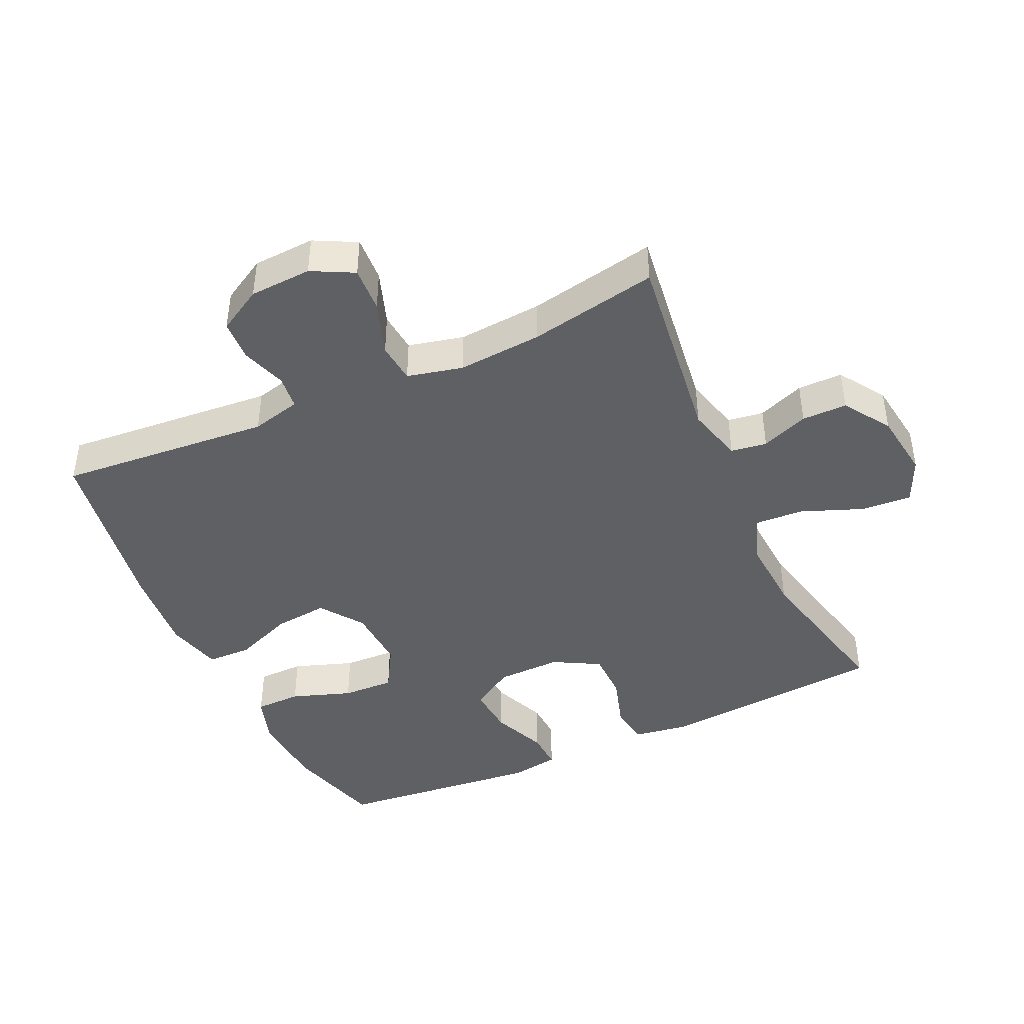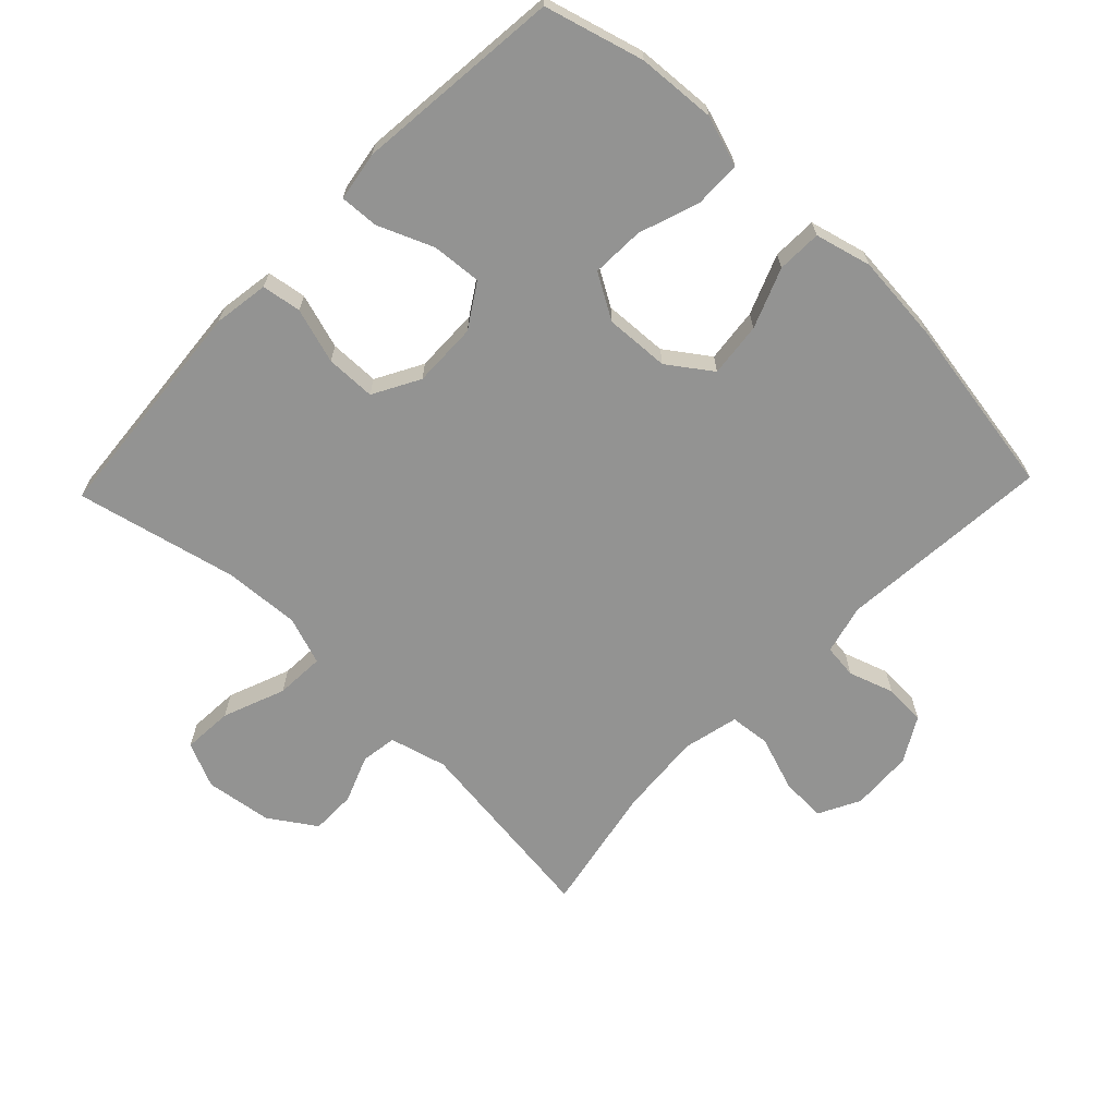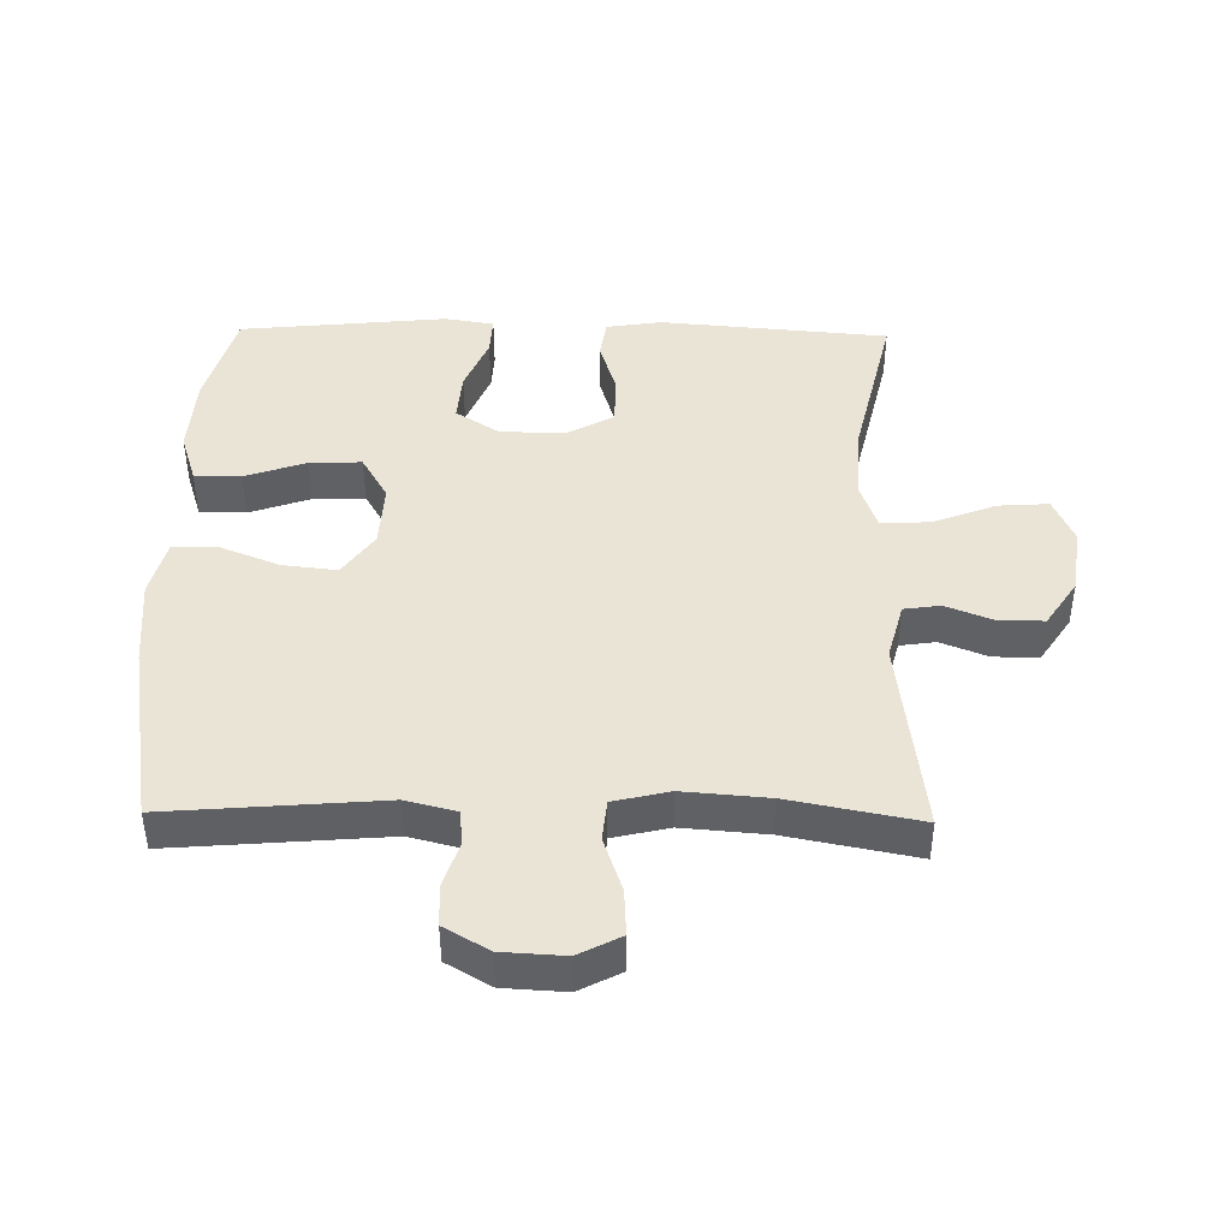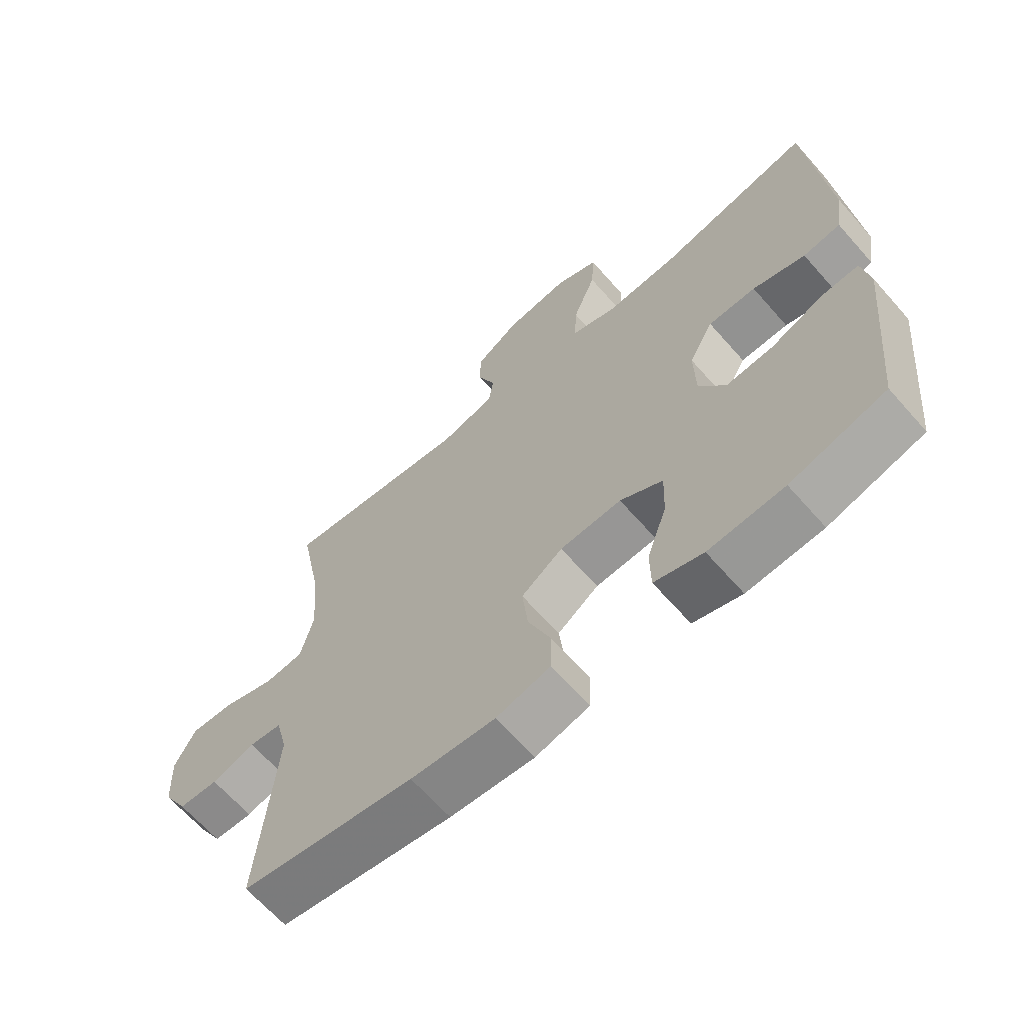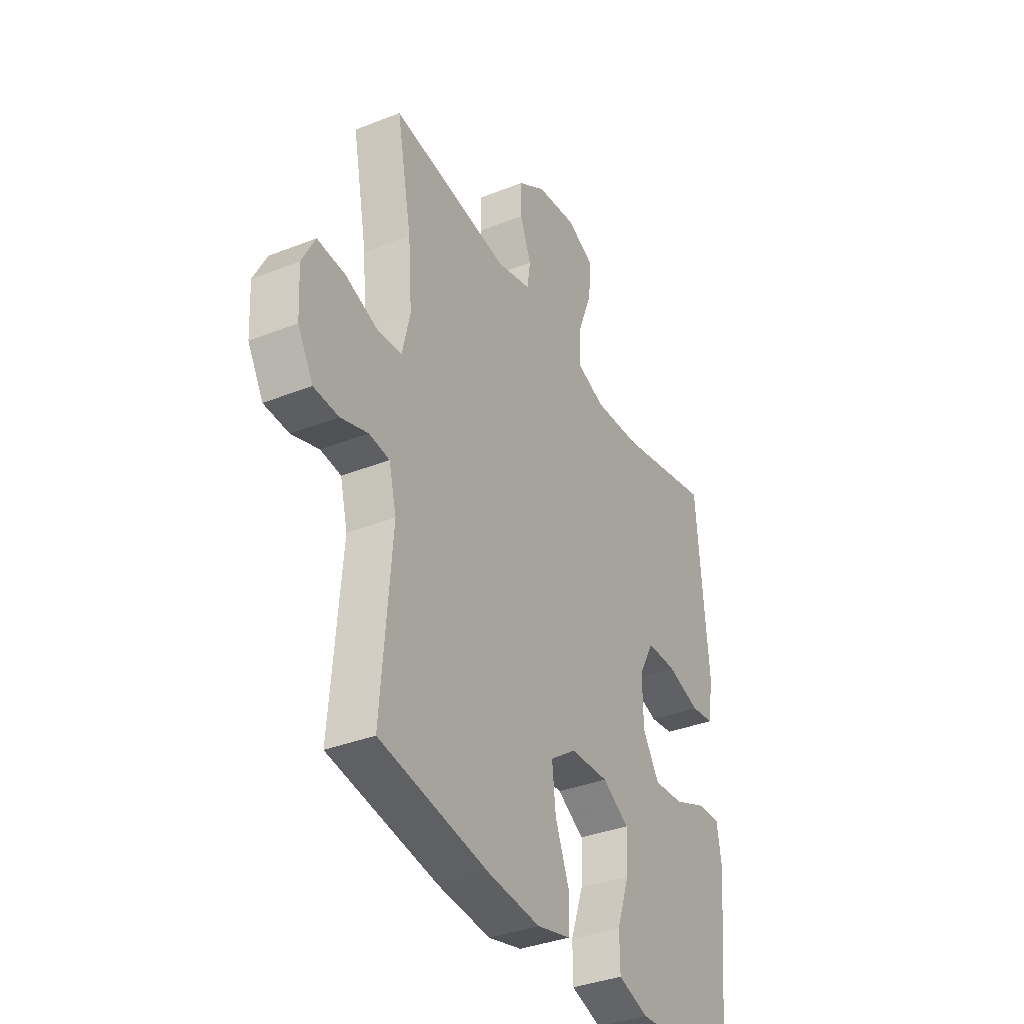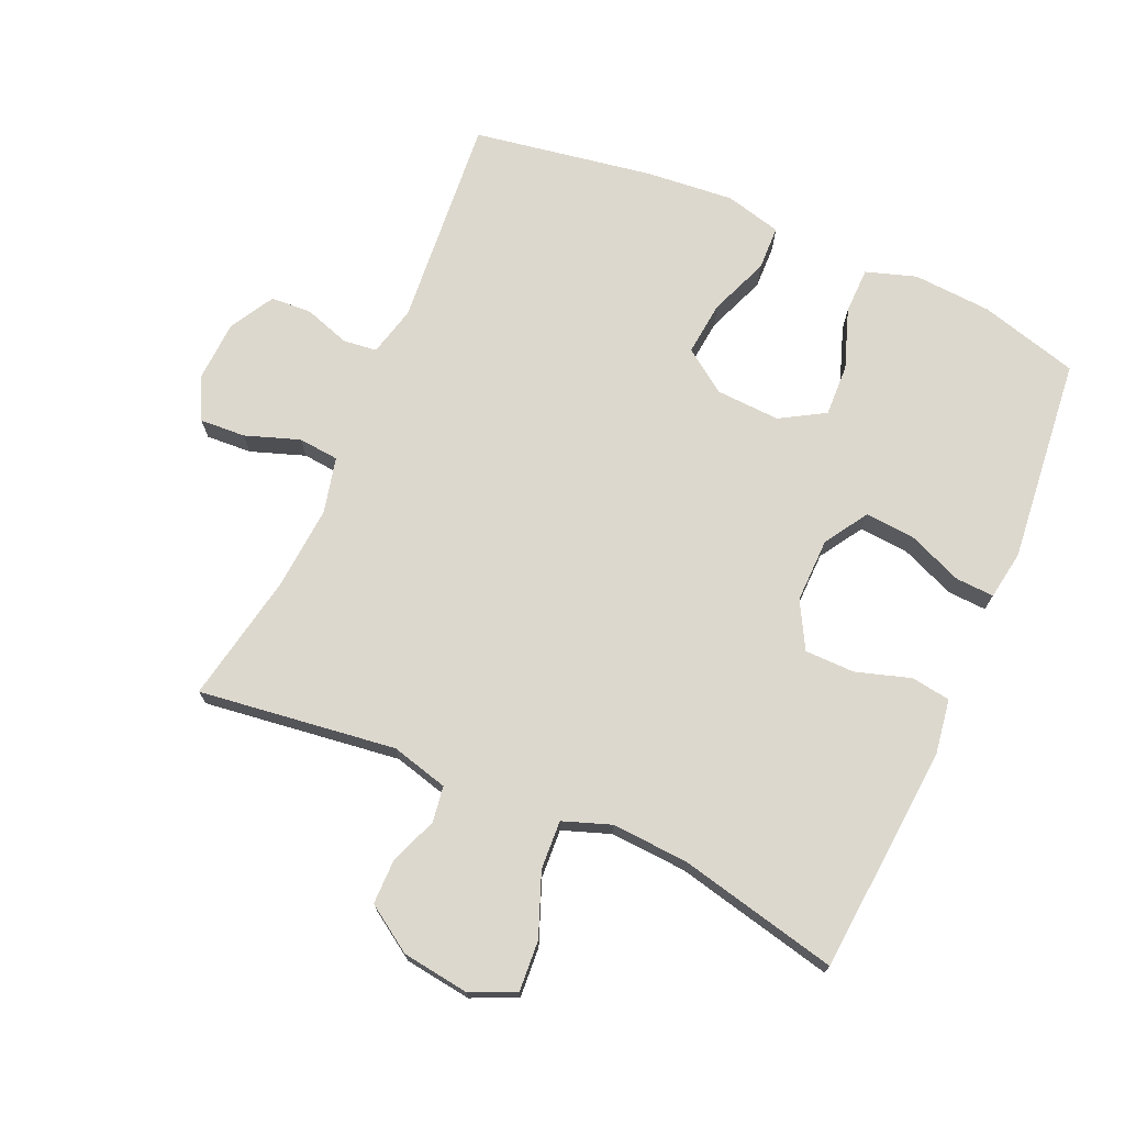
<metadata>
{"format":"obj","ext":"obj","renderer":"f3d","projection":"perspective","resolution":1024,"background":"white","views":[{"elev":-43.2,"azim":-65.3,"up":"+Y"},{"elev":-66.6,"azim":136.2,"up":"+Y"},{"elev":43.8,"azim":-89.0,"up":"+Y"},{"elev":-65.7,"azim":41.4,"up":"+Z"},{"elev":-36.1,"azim":-62.6,"up":"+Z"},{"elev":72.3,"azim":23.7,"up":"+Y"}]}
</metadata>
<code>
v -0.5 0.07 -0.5
v -0.473 0.07 -0.174
v -0.492 0.07 -0.098
v -0.544 0.07 -0.092
v -0.613 0.07 -0.115
v -0.676 0.07 -0.112
v -0.715 0.07 -0.044
v -0.72 0.07 0.051
v -0.687 0.07 0.115
v -0.617 0.07 0.111
v -0.534 0.07 0.082
v -0.472 0.07 0.088
v -0.452 0.07 0.173
v -0.462 0.07 0.302
v -0.5 0.07 0.5
v -0.198 0.07 0.461
v -0.111 0.07 0.484
v -0.103 0.07 0.539
v -0.131 0.07 0.611
v -0.131 0.07 0.68
v -0.06 0.07 0.727
v 0.042 0.07 0.741
v 0.111 0.07 0.71
v 0.106 0.07 0.633
v 0.069 0.07 0.538
v 0.065 0.07 0.463
v 0.138 0.07 0.437
v 0.255 0.07 0.444
v 0.5 0.07 0.5
v 0.529 0.07 0.152
v 0.516 0.07 0.067
v 0.456 0.07 0.058
v 0.372 0.07 0.084
v 0.296 0.07 0.083
v 0.257 0.07 0.012
v 0.259 0.07 -0.087
v 0.301 0.07 -0.153
v 0.377 0.07 -0.147
v 0.461 0.07 -0.112
v 0.52 0.07 -0.109
v 0.532 0.07 -0.184
v 0.5 0.07 -0.5
v 0.349 0.07 -0.542
v 0.229 0.07 -0.55
v 0.152 0.07 -0.525
v 0.151 0.07 -0.454
v 0.183 0.07 -0.362
v 0.186 0.07 -0.282
v 0.118 0.07 -0.242
v 0.02 0.07 -0.247
v -0.046 0.07 -0.294
v -0.037 0.07 -0.377
v -0.001 0.07 -0.468
v -0.003 0.07 -0.536
v -0.089 0.07 -0.558
v -0.223 0.07 -0.546
v -0.5 0 -0.5
v -0.473 0 -0.174
v -0.492 0 -0.098
v -0.544 0 -0.092
v -0.613 0 -0.115
v -0.676 0 -0.112
v -0.715 0 -0.044
v -0.72 0 0.051
v -0.687 0 0.115
v -0.617 0 0.111
v -0.534 0 0.082
v -0.472 0 0.088
v -0.452 0 0.173
v -0.462 0 0.302
v -0.5 0 0.5
v -0.198 0 0.461
v -0.111 0 0.484
v -0.103 0 0.539
v -0.131 0 0.611
v -0.131 0 0.68
v -0.06 0 0.727
v 0.042 0 0.741
v 0.111 0 0.71
v 0.106 0 0.633
v 0.069 0 0.538
v 0.065 0 0.463
v 0.138 0 0.437
v 0.255 0 0.444
v 0.5 0 0.5
v 0.529 0 0.152
v 0.516 0 0.067
v 0.456 0 0.058
v 0.372 0 0.084
v 0.296 0 0.083
v 0.257 0 0.012
v 0.259 0 -0.087
v 0.301 0 -0.153
v 0.377 0 -0.147
v 0.461 0 -0.112
v 0.52 0 -0.109
v 0.532 0 -0.184
v 0.5 0 -0.5
v 0.349 0 -0.542
v 0.229 0 -0.55
v 0.152 0 -0.525
v 0.151 0 -0.454
v 0.183 0 -0.362
v 0.186 0 -0.282
v 0.118 0 -0.242
v 0.02 0 -0.247
v -0.046 0 -0.294
v -0.037 0 -0.377
v -0.001 0 -0.468
v -0.003 0 -0.536
v -0.089 0 -0.558
v -0.223 0 -0.546
f 56 1 2
f 55 56 2
f 54 55 2
f 53 54 2
f 52 53 2
f 51 52 2 3
f 50 51 3
f 49 50 3
f 45 46 47
f 44 45 47
f 43 44 47
f 42 43 47
f 41 42 47
f 40 41 47
f 39 40 47
f 38 39 47
f 37 38 47 48
f 36 37 48 49
f 31 32 33
f 30 31 33
f 29 30 33
f 28 29 33
f 27 28 33 34
f 26 27 34 35
f 23 24 25
f 22 23 25
f 21 22 25
f 20 21 25
f 19 20 25
f 18 19 25
f 17 18 25 26
f 36 49 3
f 35 36 3
f 26 35 3
f 17 26 3
f 16 17 3
f 9 10 11
f 8 9 11
f 7 8 11
f 6 7 11
f 5 6 11
f 4 5 11
f 4 11 12
f 3 4 12
f 16 3 12 13
f 14 15 16
f 13 14 16
f 58 57 112
f 58 112 111
f 58 111 110
f 58 110 109
f 58 109 108
f 59 58 108 107
f 59 107 106
f 59 106 105
f 103 102 101
f 103 101 100
f 103 100 99
f 103 99 98
f 103 98 97
f 103 97 96
f 103 96 95
f 103 95 94
f 104 103 94 93
f 105 104 93 92
f 89 88 87
f 89 87 86
f 89 86 85
f 89 85 84
f 90 89 84 83
f 91 90 83 82
f 81 80 79
f 81 79 78
f 81 78 77
f 81 77 76
f 81 76 75
f 81 75 74
f 82 81 74 73
f 59 105 92
f 59 92 91
f 59 91 82
f 59 82 73
f 59 73 72
f 67 66 65
f 67 65 64
f 67 64 63
f 67 63 62
f 67 62 61
f 67 61 60
f 68 67 60
f 68 60 59
f 69 68 59 72
f 72 71 70
f 72 70 69
f 1 57 58 2
f 2 58 59 3
f 3 59 60 4
f 4 60 61 5
f 5 61 62 6
f 6 62 63 7
f 7 63 64 8
f 8 64 65 9
f 9 65 66 10
f 10 66 67 11
f 11 67 68 12
f 12 68 69 13
f 13 69 70 14
f 14 70 71 15
f 15 71 72 16
f 16 72 73 17
f 17 73 74 18
f 18 74 75 19
f 19 75 76 20
f 20 76 77 21
f 21 77 78 22
f 22 78 79 23
f 23 79 80 24
f 24 80 81 25
f 25 81 82 26
f 26 82 83 27
f 27 83 84 28
f 28 84 85 29
f 29 85 86 30
f 30 86 87 31
f 31 87 88 32
f 32 88 89 33
f 33 89 90 34
f 34 90 91 35
f 35 91 92 36
f 36 92 93 37
f 37 93 94 38
f 38 94 95 39
f 39 95 96 40
f 40 96 97 41
f 41 97 98 42
f 42 98 99 43
f 43 99 100 44
f 44 100 101 45
f 45 101 102 46
f 46 102 103 47
f 47 103 104 48
f 48 104 105 49
f 49 105 106 50
f 50 106 107 51
f 51 107 108 52
f 52 108 109 53
f 53 109 110 54
f 54 110 111 55
f 55 111 112 56
f 56 112 57 1

</code>
